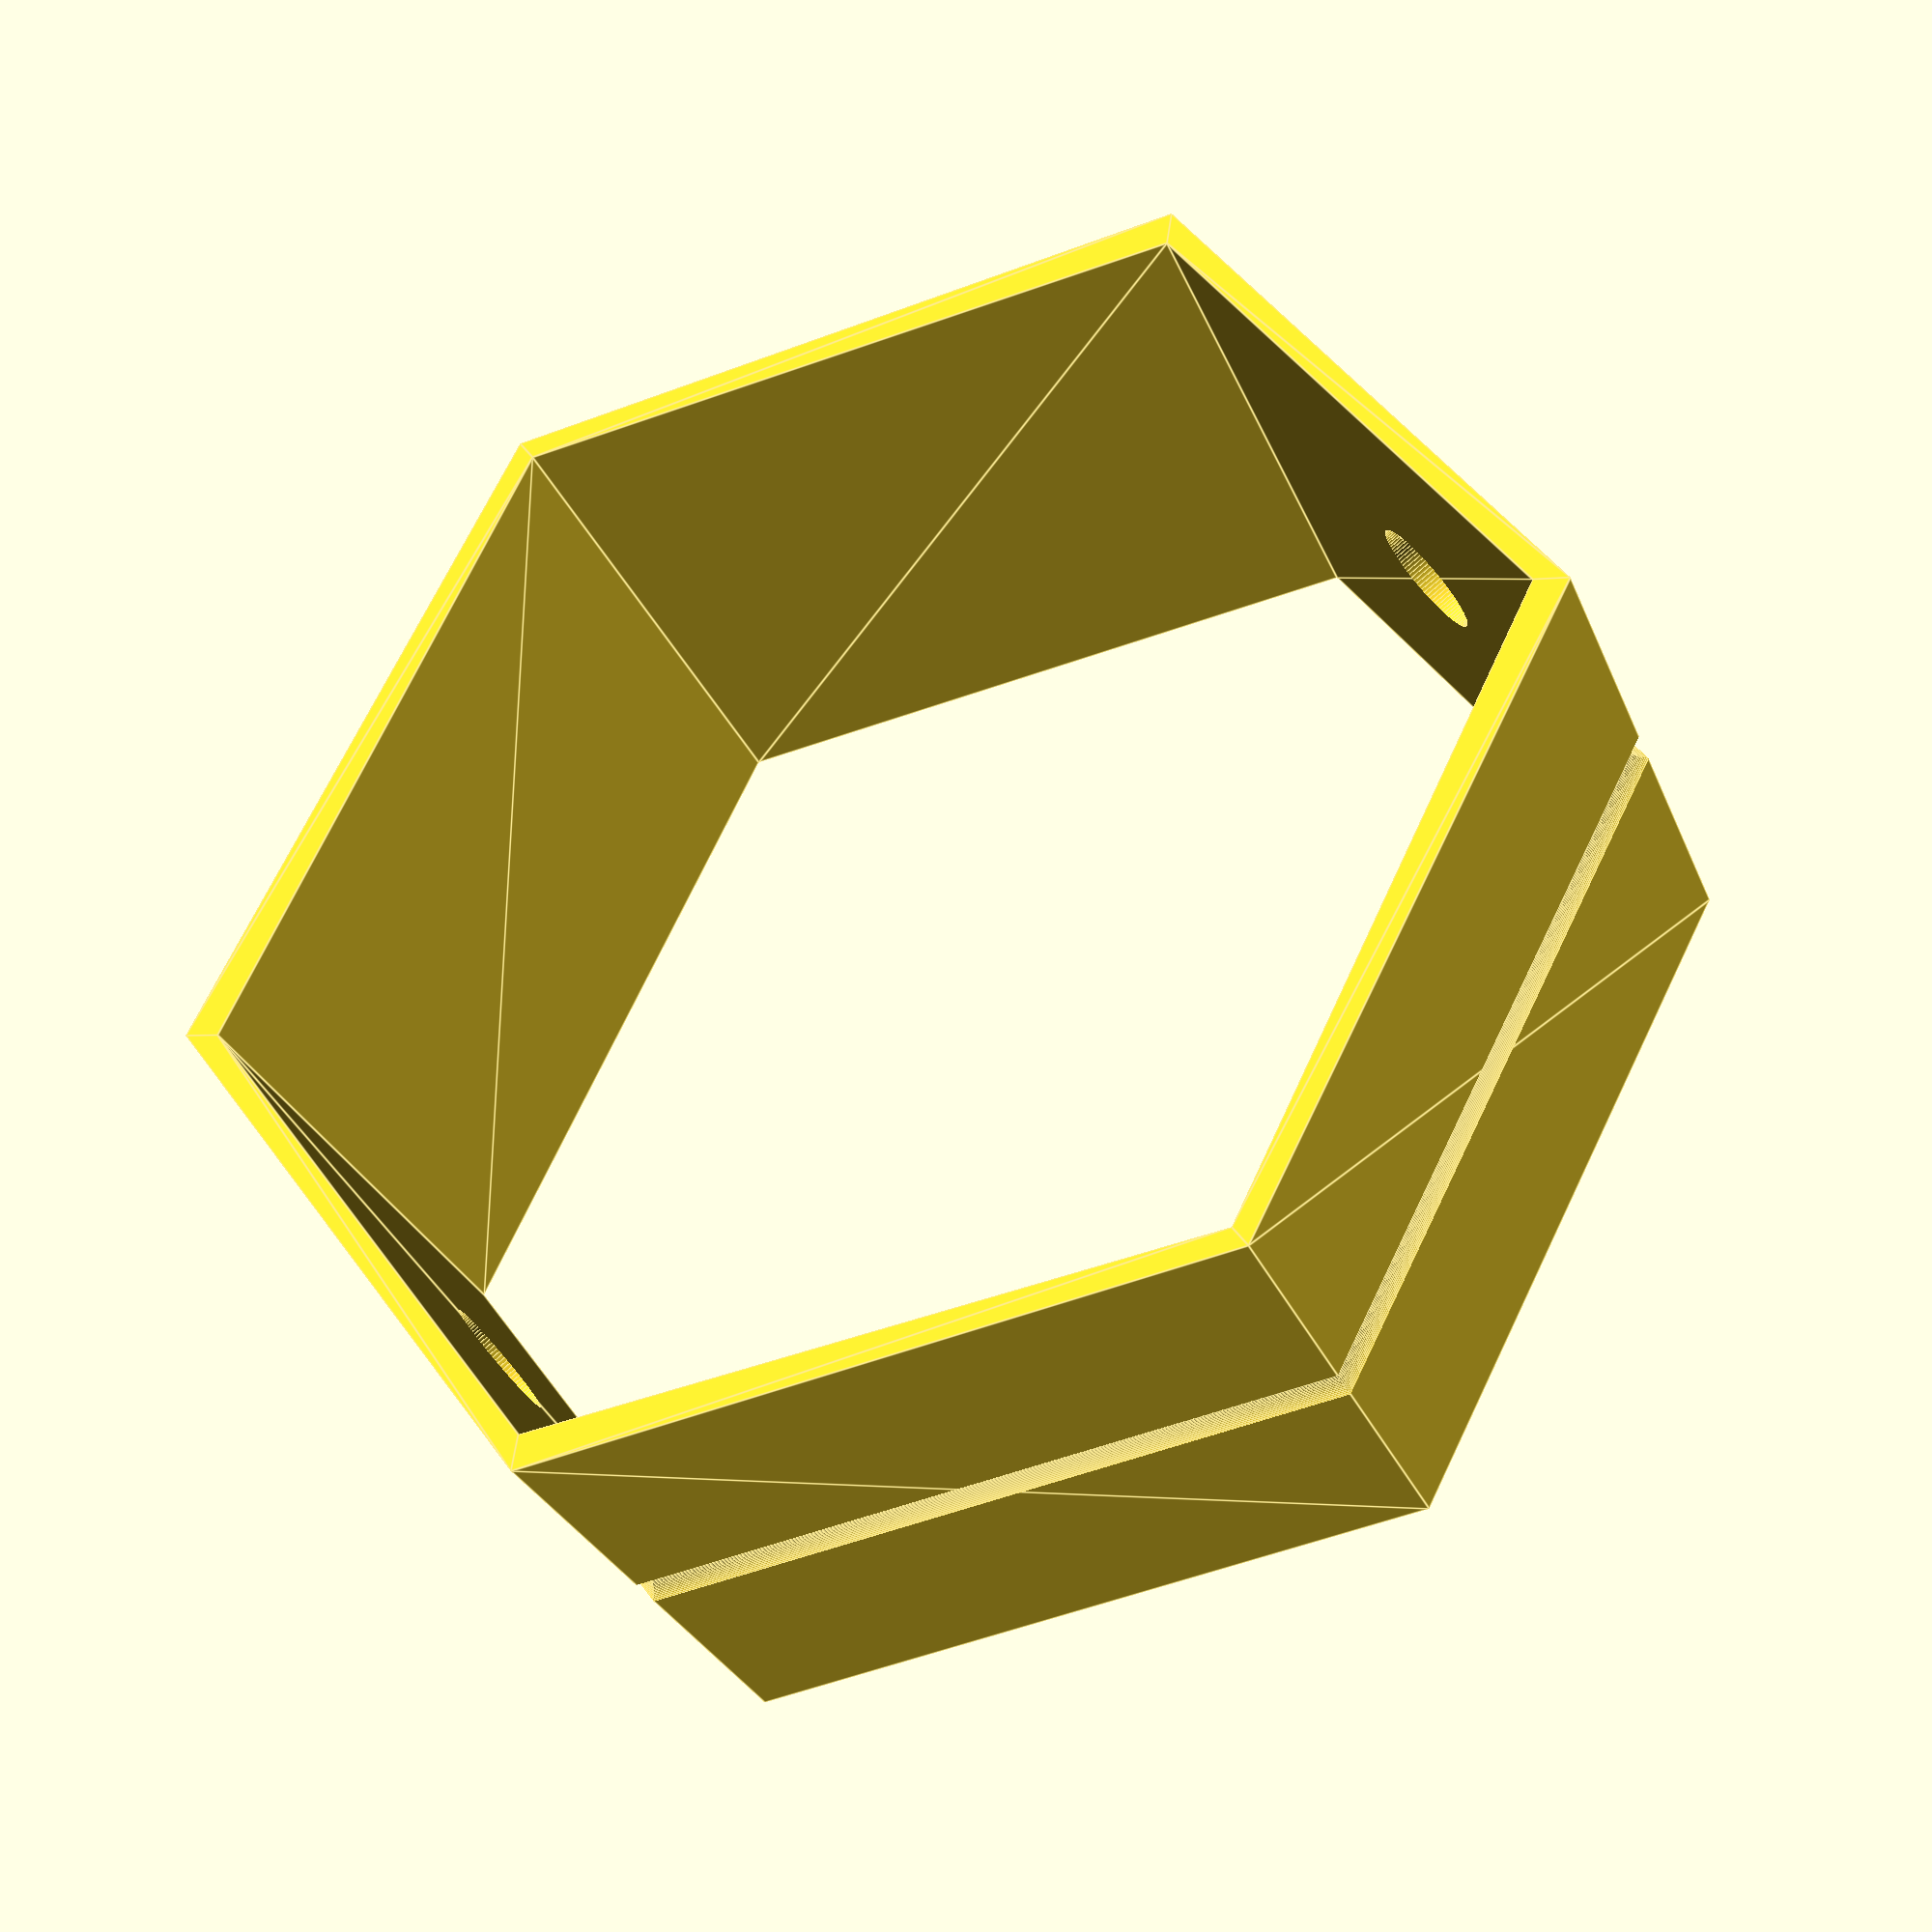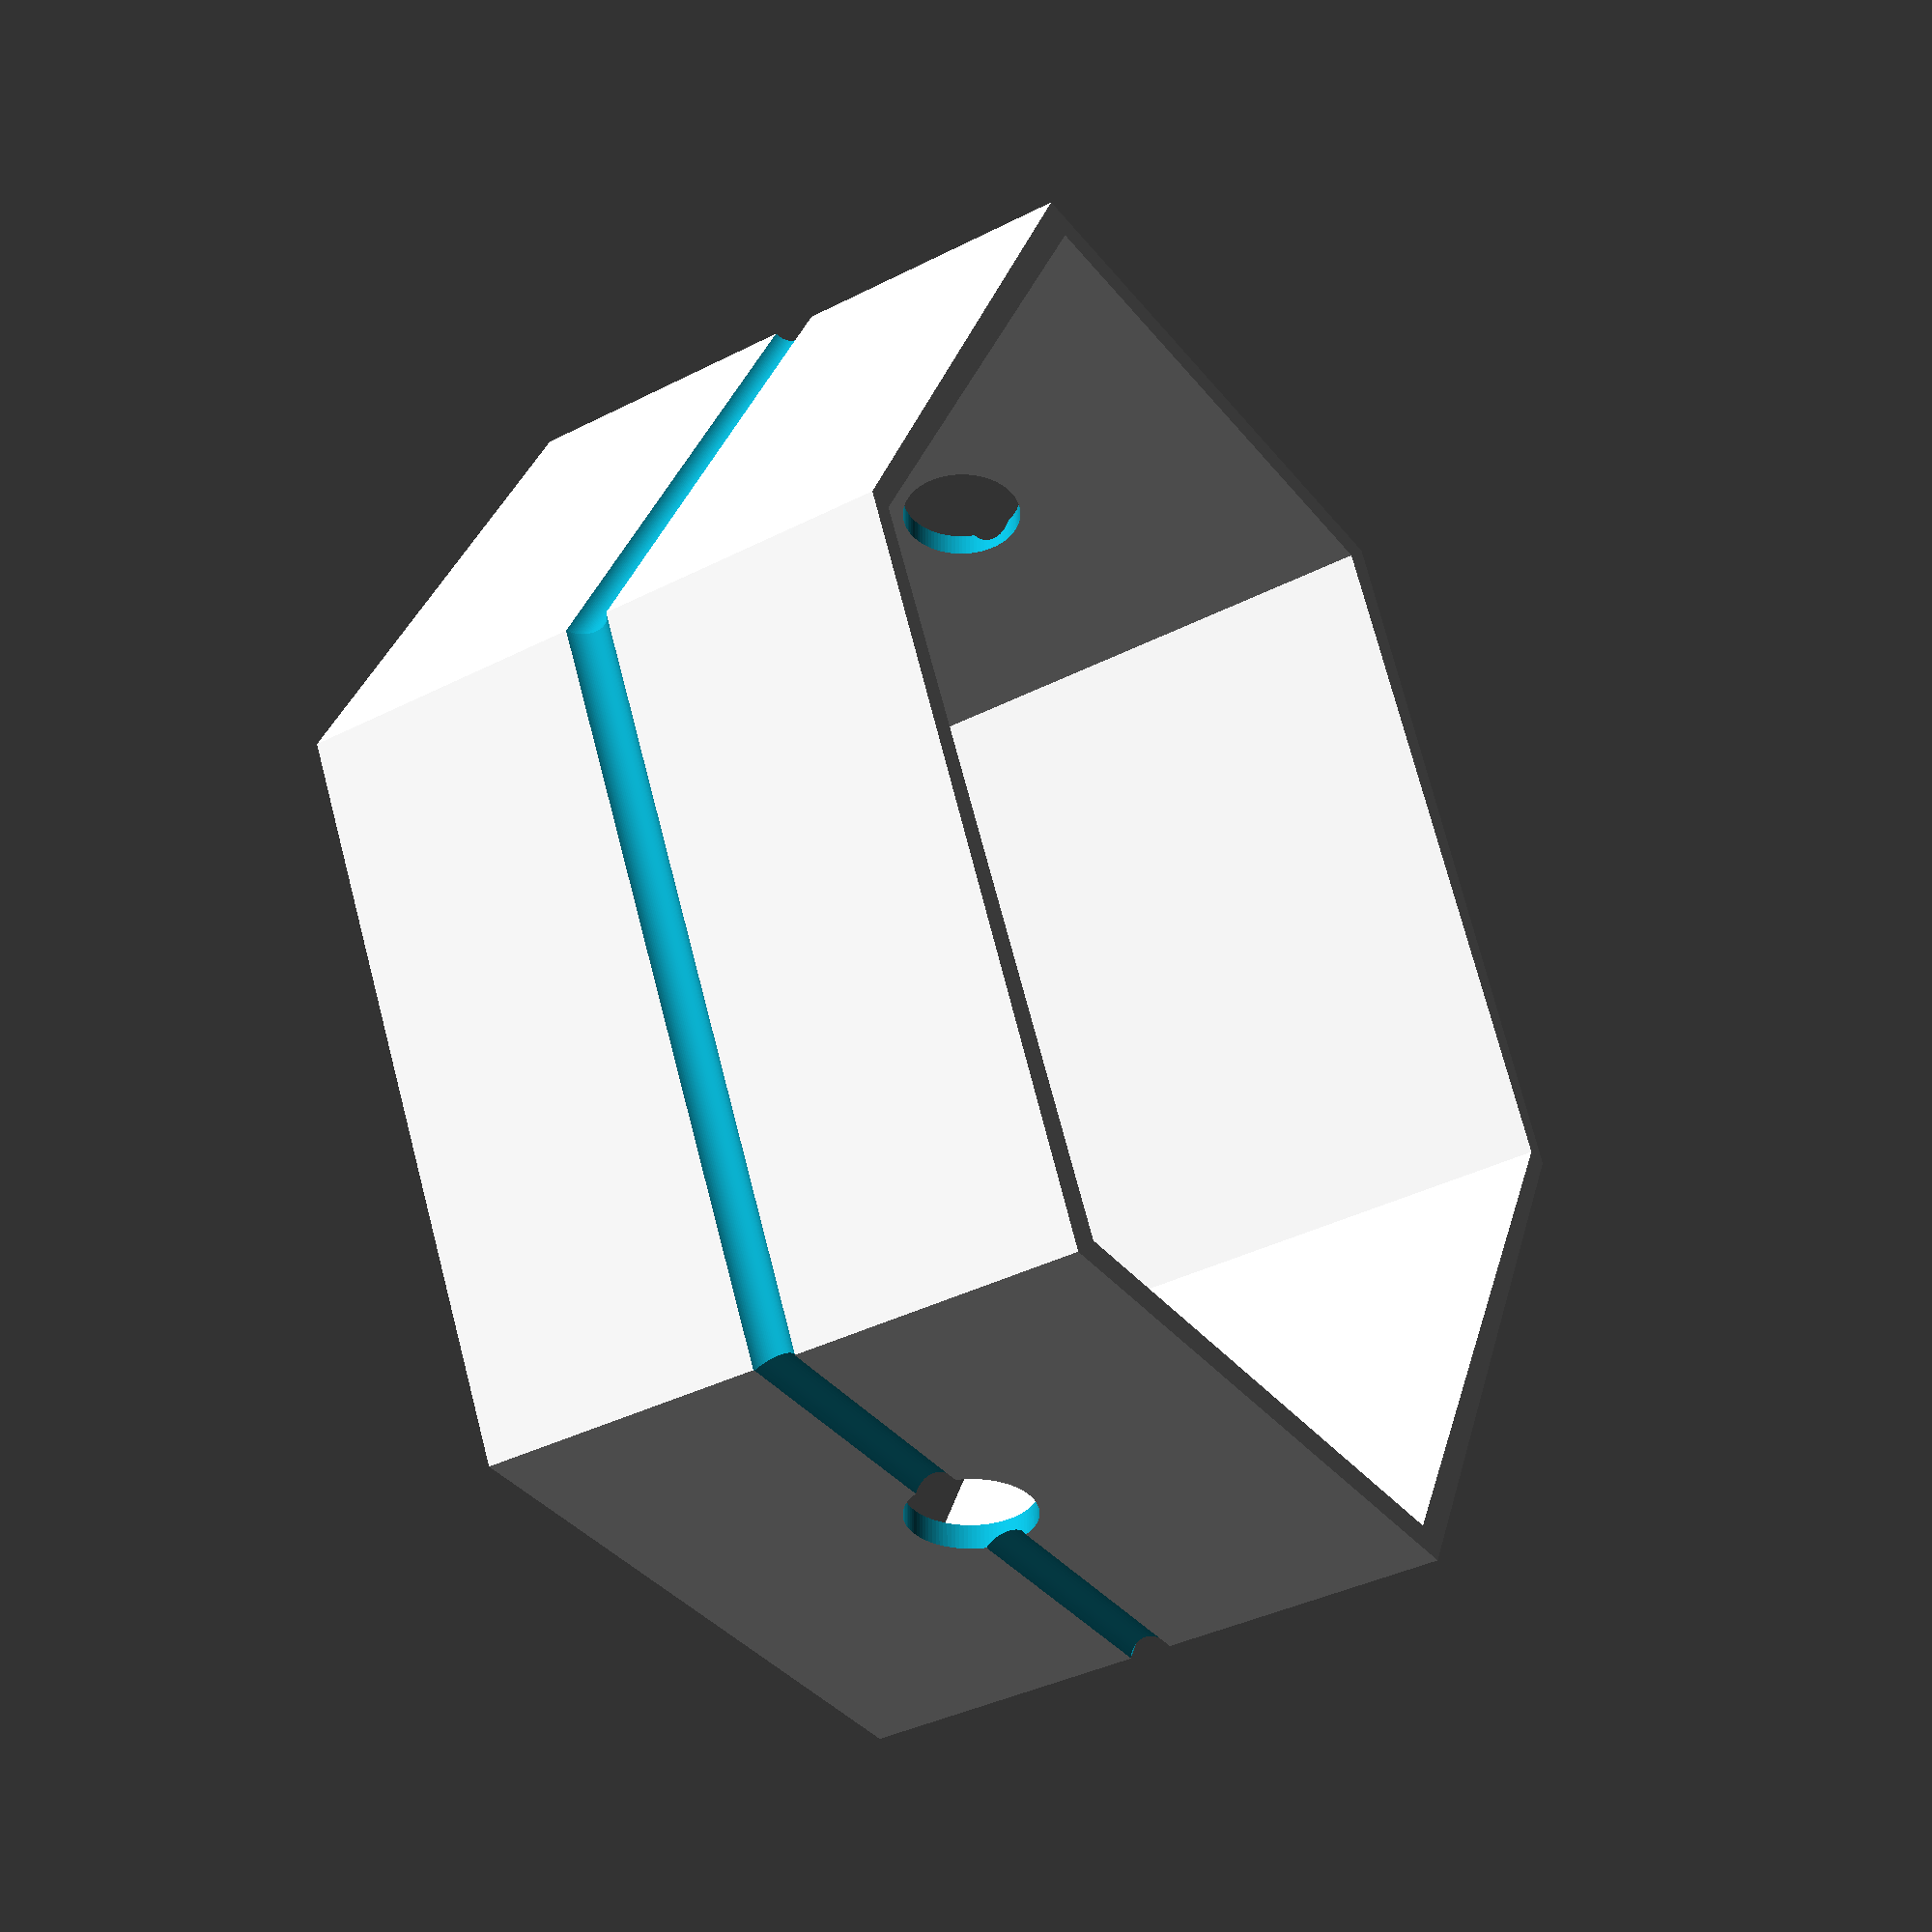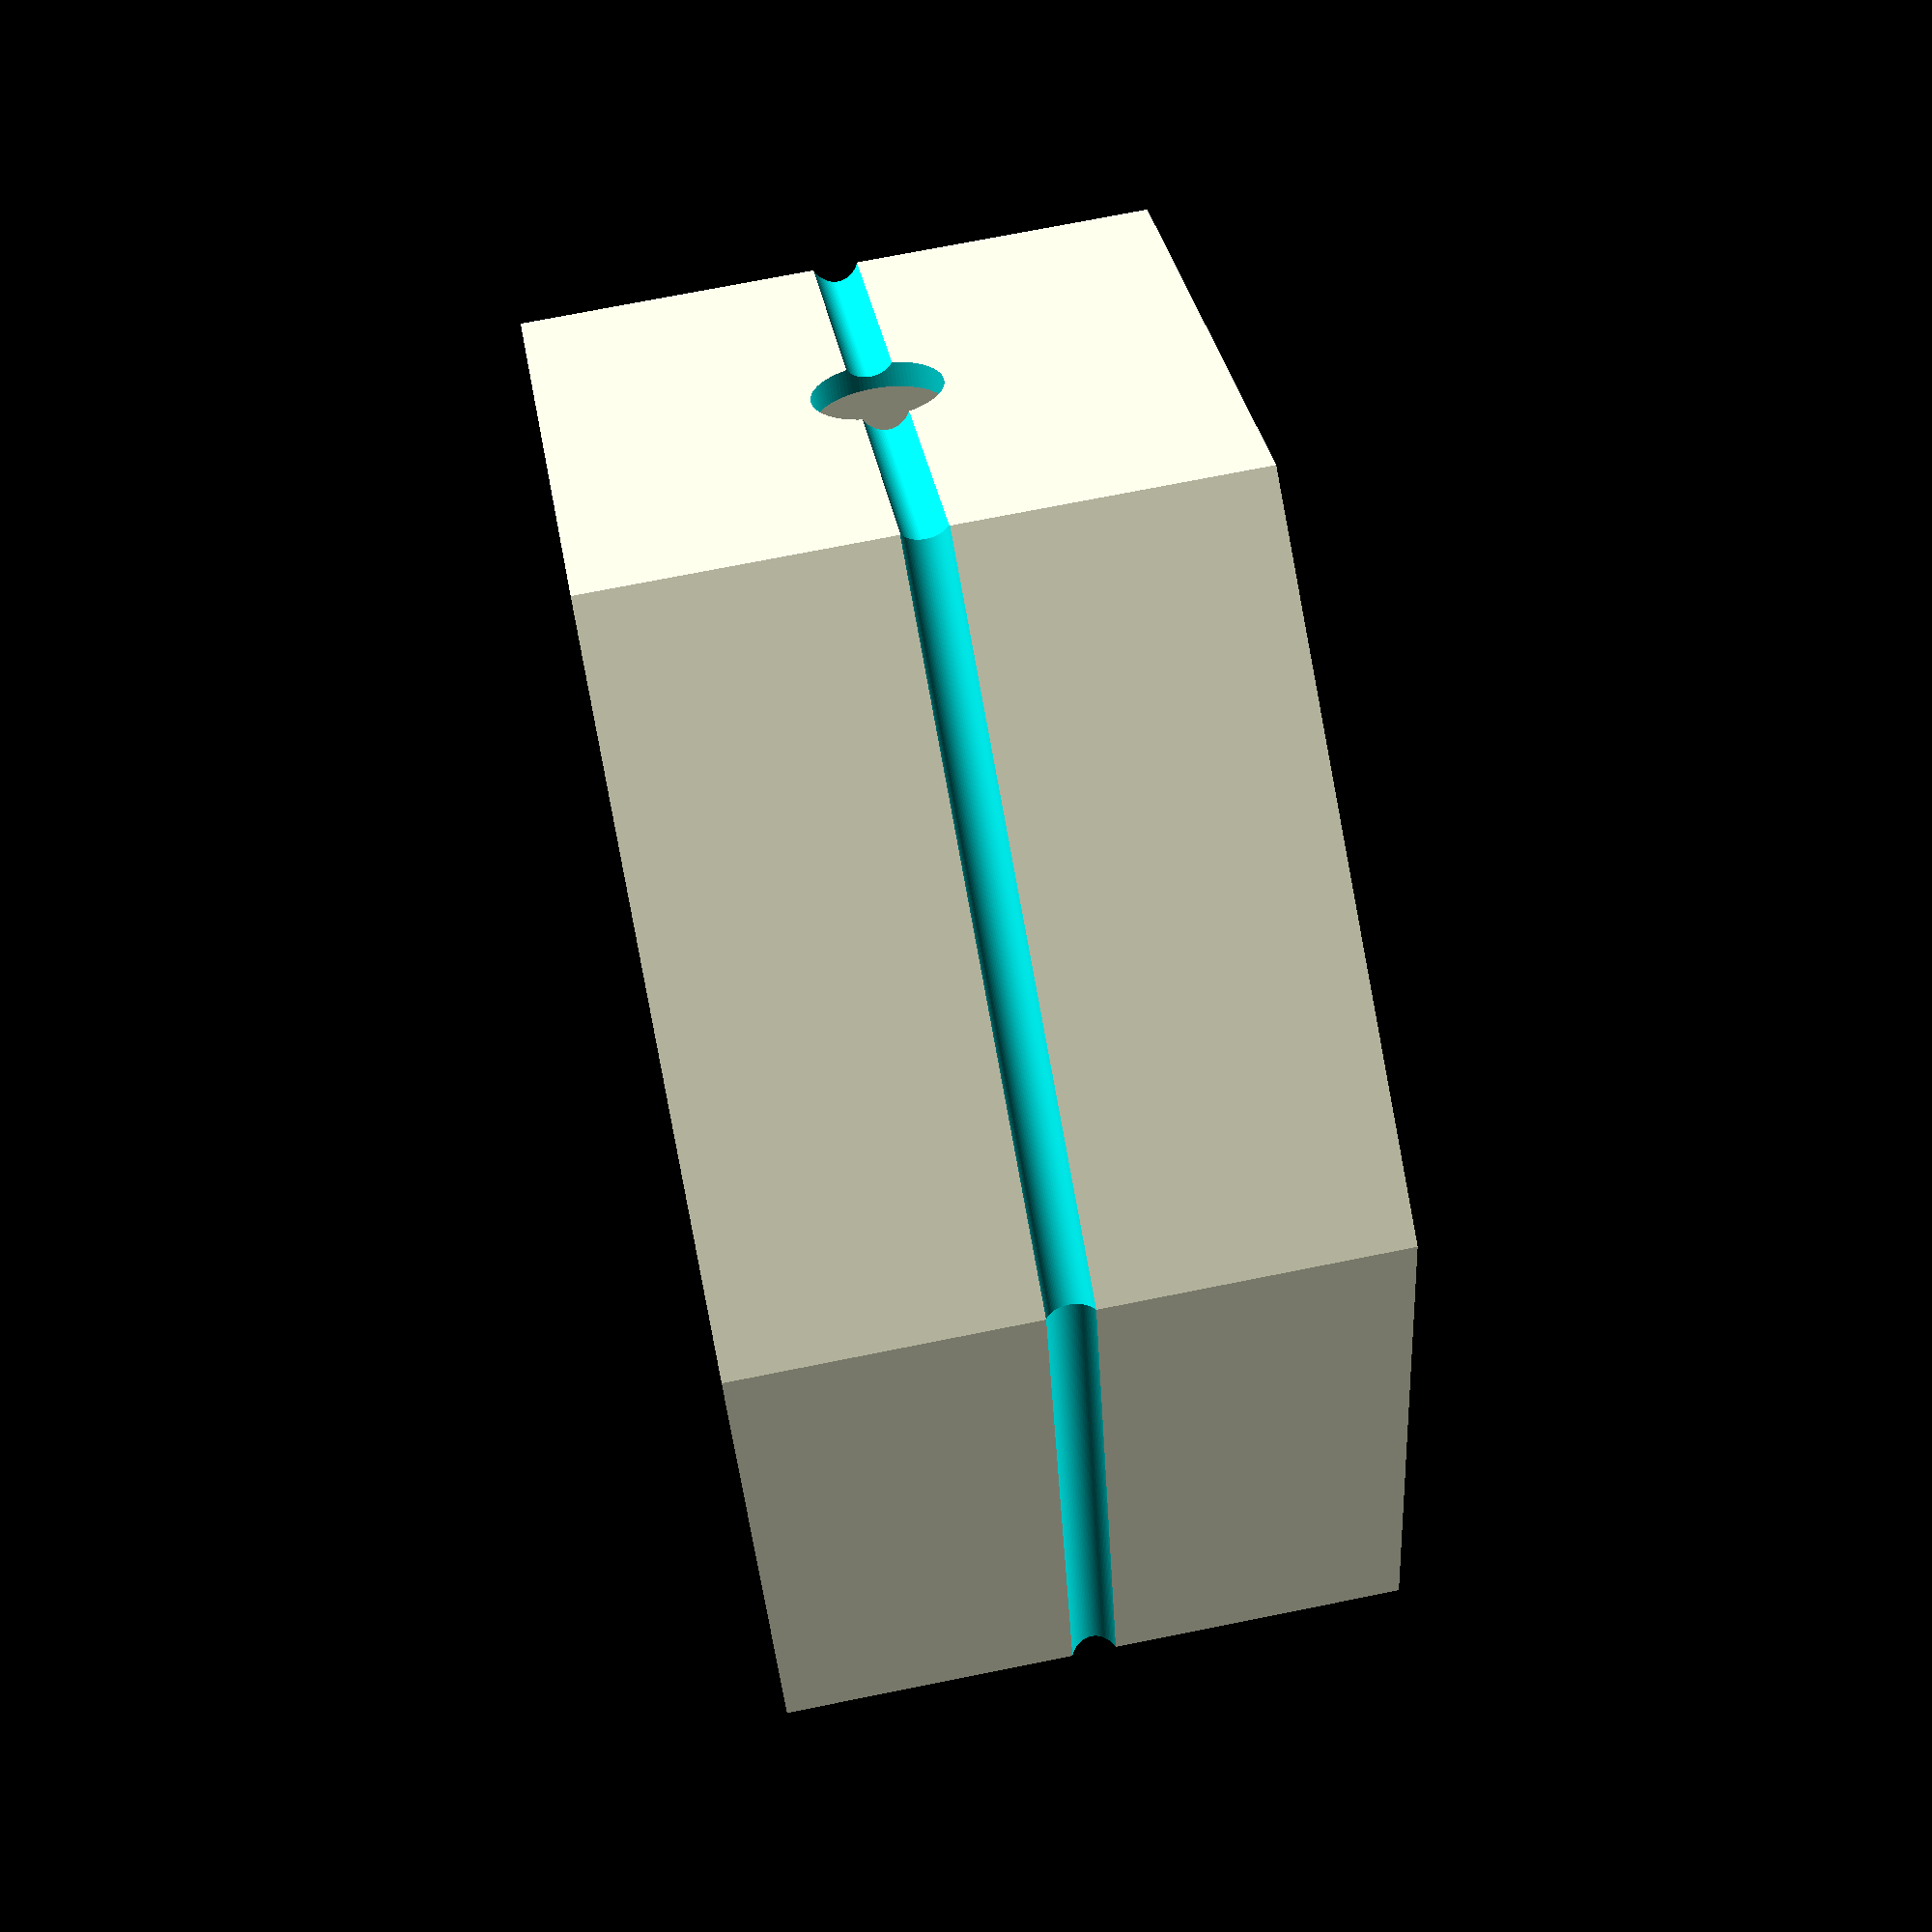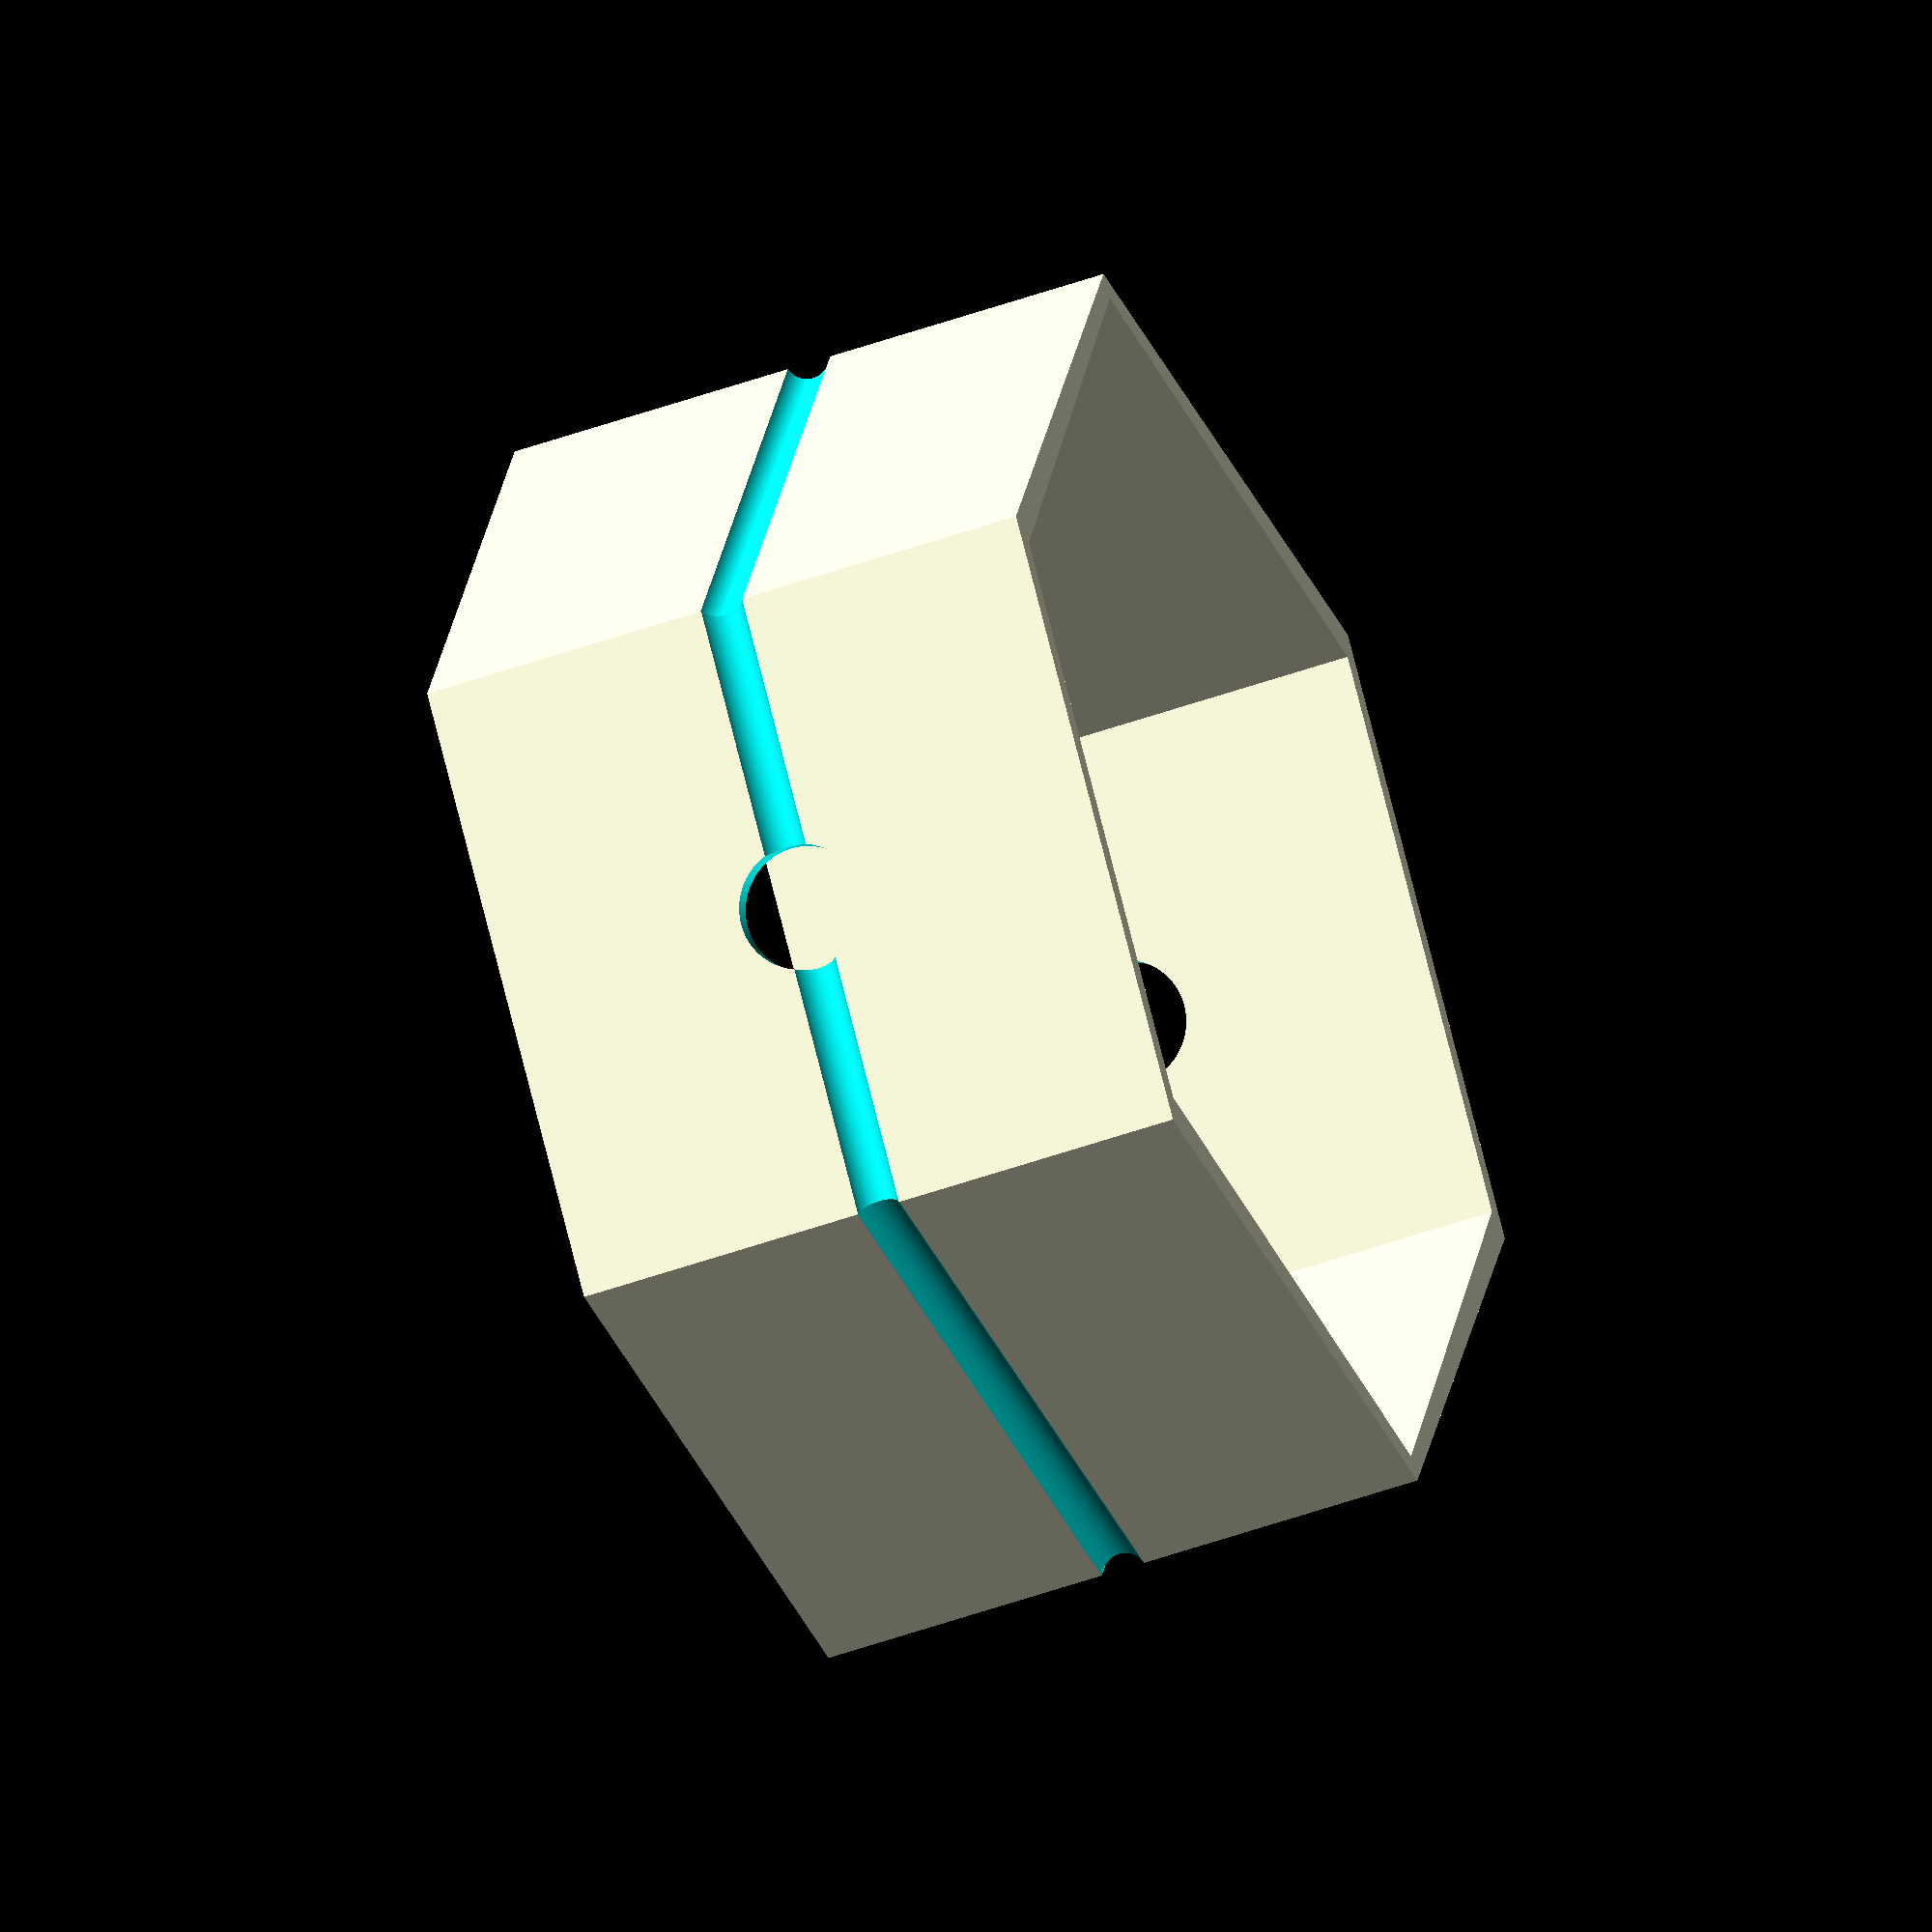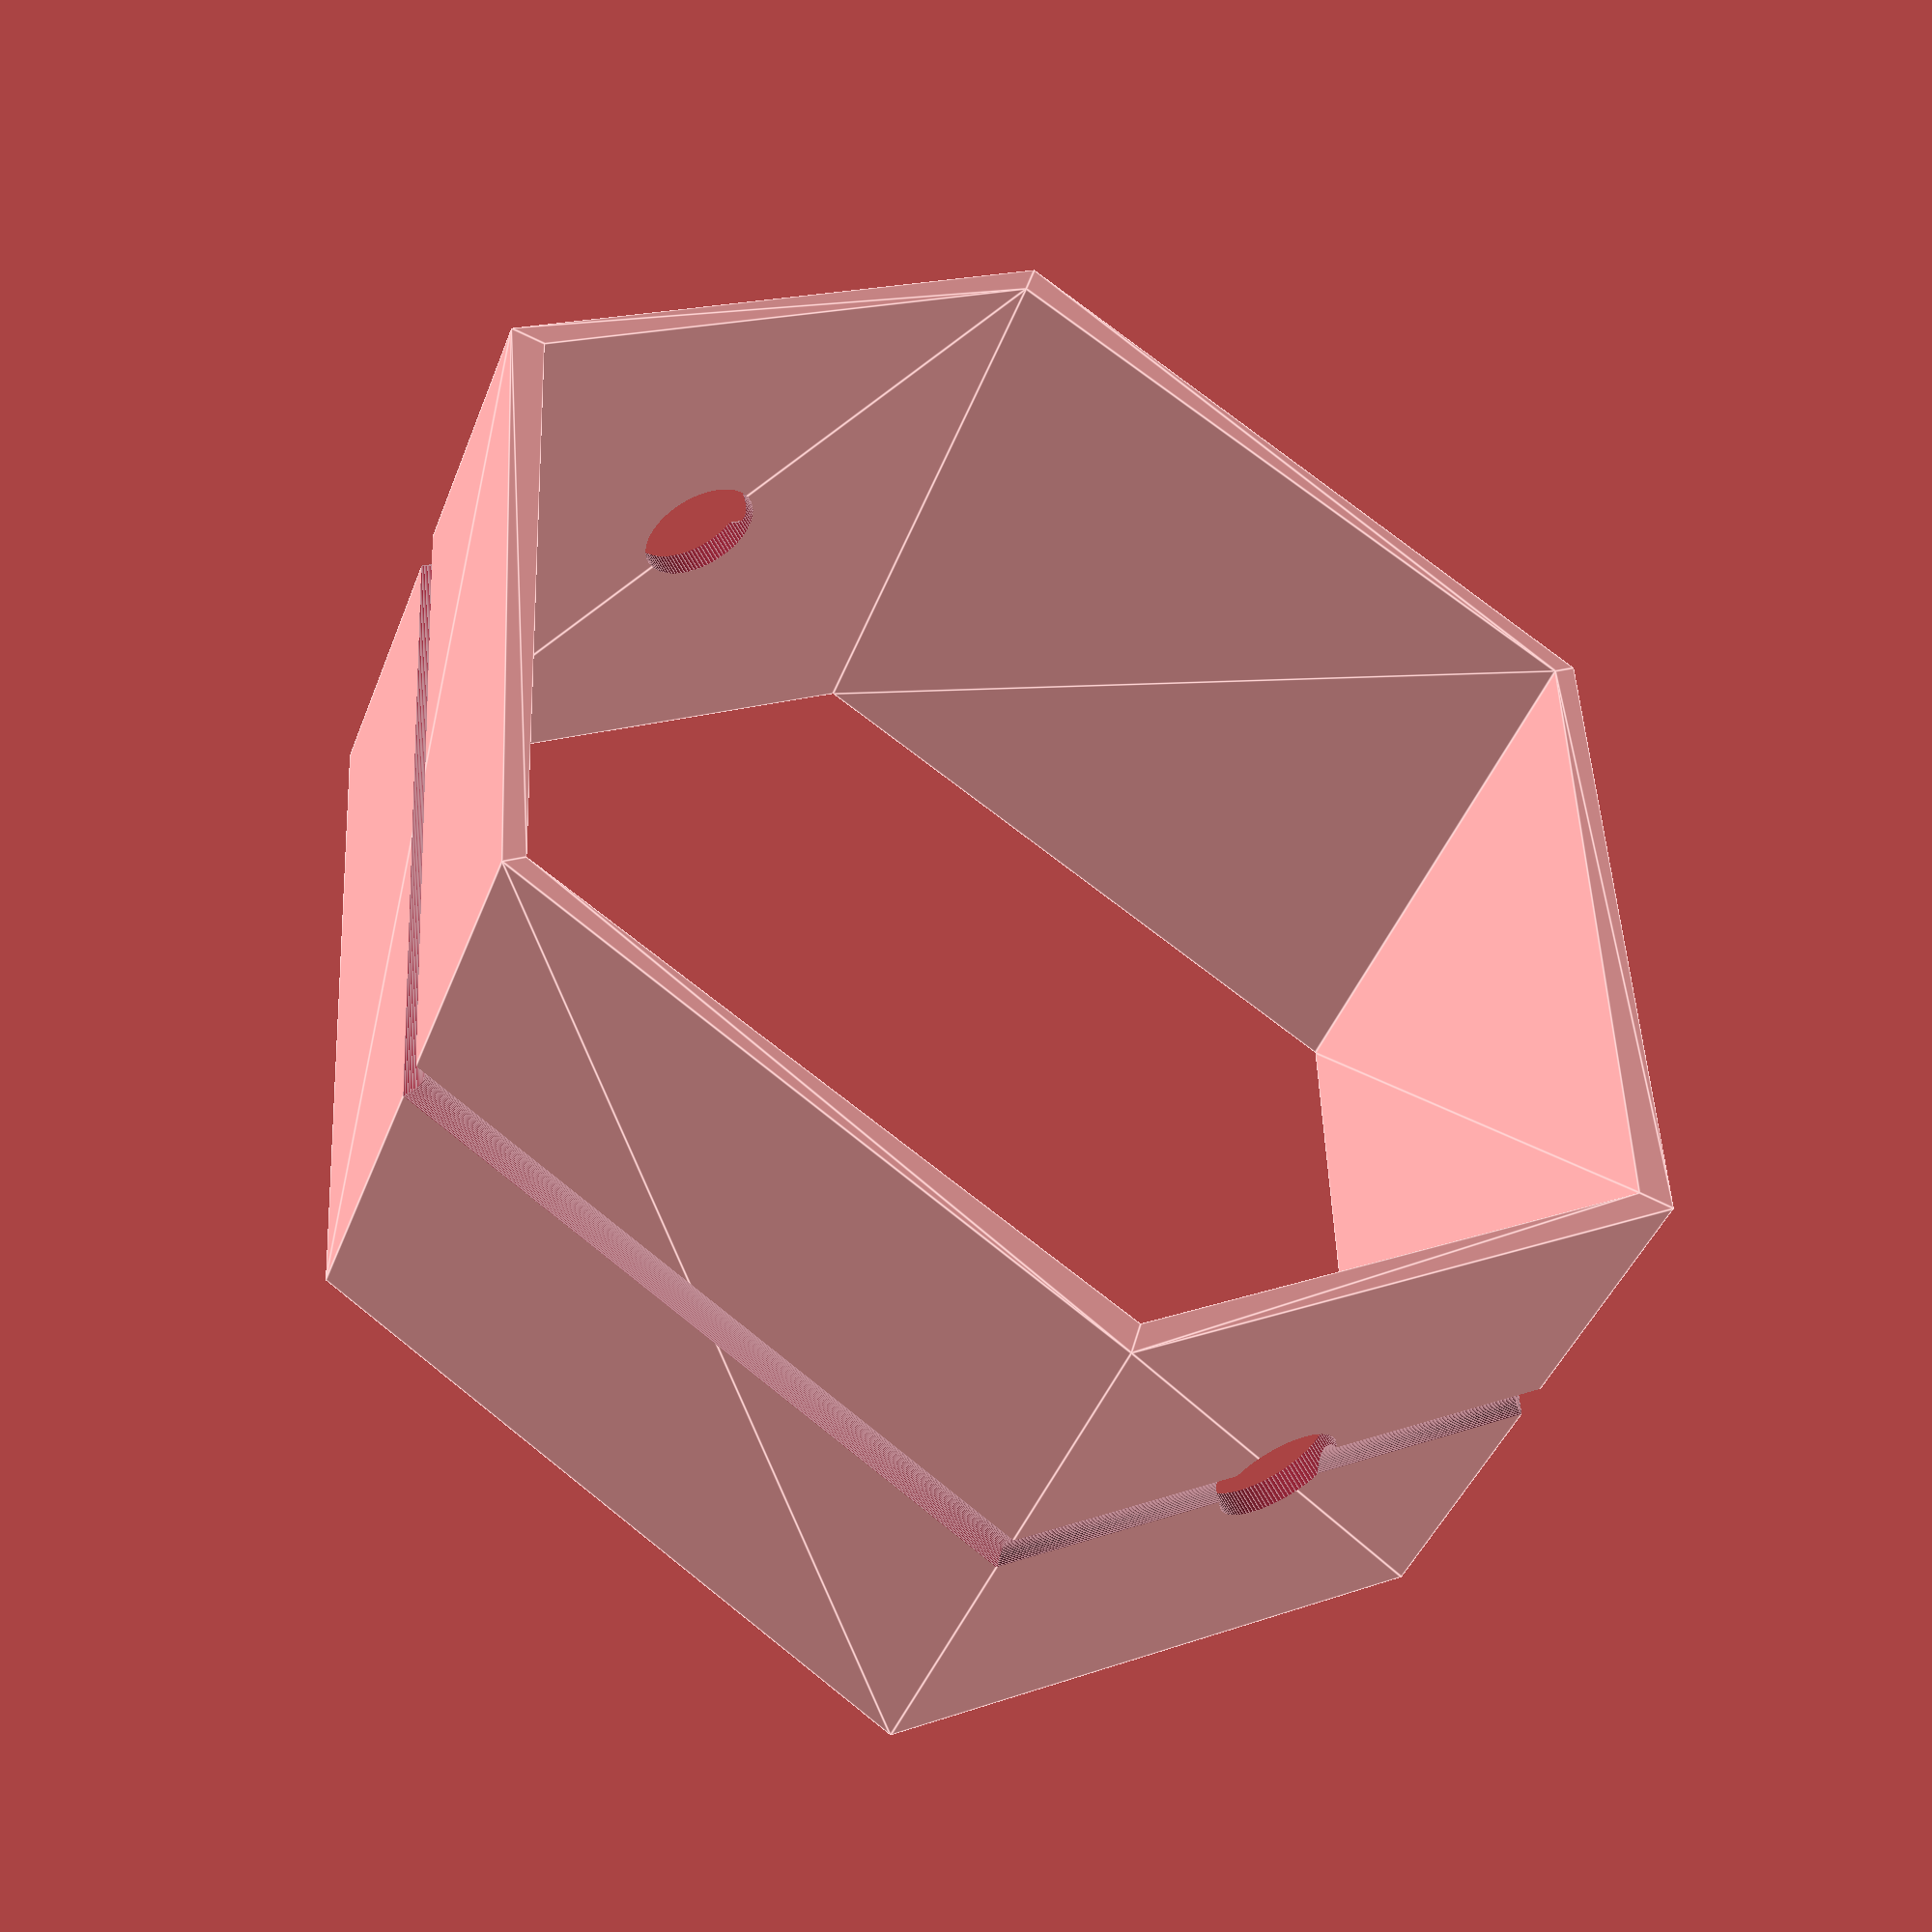
<openscad>
hex_points = [[-50,0],[-25,50],[25,50],[50,0],[25,-50],[-25,-50]];
interior_hex_points = [[-48,0],[-23,48],[23,48],[48,0],[23,-48],[-23,-48]];
all_points = concat(hex_points, interior_hex_points);
hex_paths = [[0,1,2,3,4,5], [6,7,8,9,10,11]];

difference(){
  linear_extrude(height = 50, center = true, convexity = 10, twist = 0){
    polygon(all_points,hex_paths, 10);
  }

  rotate([90, 0, 0]){
    cylinder(h=102, r=5, center=true, $fn=100);
  }

  translate([0, 51, 0]){
    rotate([0, 90, 0]){
      cylinder(h=52, r=2, center=true, $fn=100);
    }
  }

  translate([-39, 24, 0]){
    rotate([0, 90, 63.5]){
      cylinder(h=65, r=2, center=true, $fn=100);
    }
  }

  translate([39, 24, 0]){
    rotate([0, 90, 116.5]){
      cylinder(h=65, r=2, center=true, $fn=100);
    }
  }

  translate([0, -51, 0]){
    rotate([0, 90, 0]){
      cylinder(h=52, r=2, center=true, $fn=100);
    }
  }

  translate([-39, -24, 0]){
    rotate([0, 90, 116.5]){
      cylinder(h=65, r=2, center=true, $fn=100);
    }
  }

  translate([39, -24, 0]){
    rotate([0, 90, 63.5]){
      cylinder(h=65, r=2, center=true, $fn=100);
    }
  }
}


</openscad>
<views>
elev=208.9 azim=54.0 roll=160.8 proj=p view=edges
elev=217.5 azim=359.2 roll=236.7 proj=p view=wireframe
elev=108.2 azim=318.5 roll=101.4 proj=p view=solid
elev=51.0 azim=46.6 roll=291.2 proj=o view=wireframe
elev=42.1 azim=330.4 roll=340.2 proj=p view=edges
</views>
